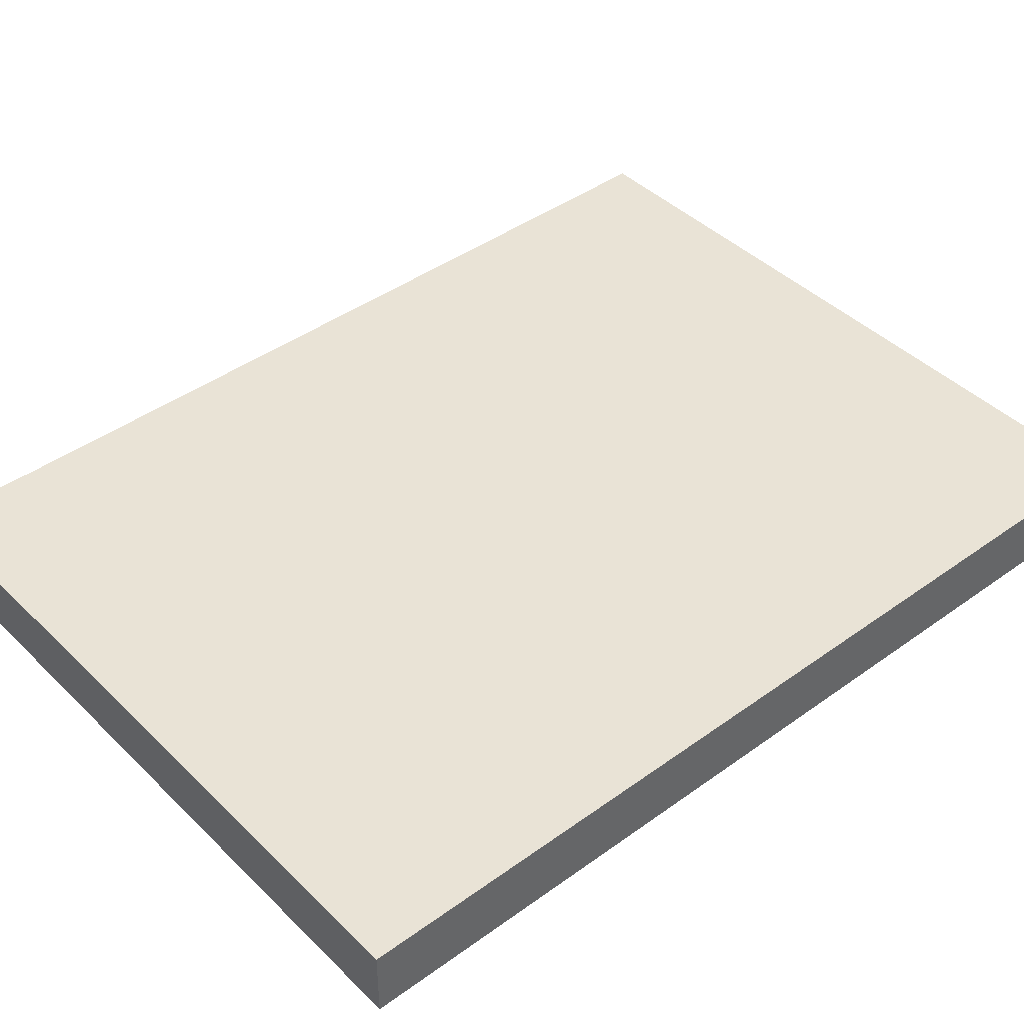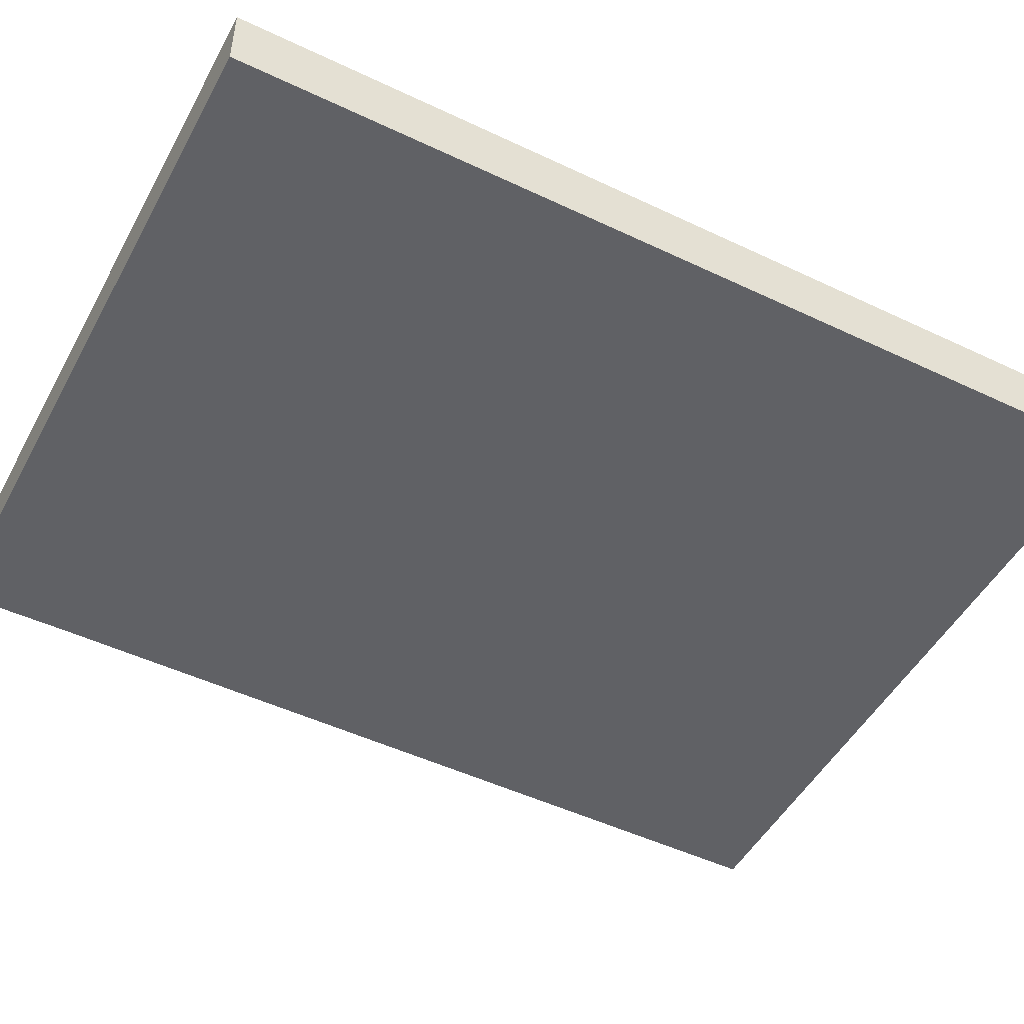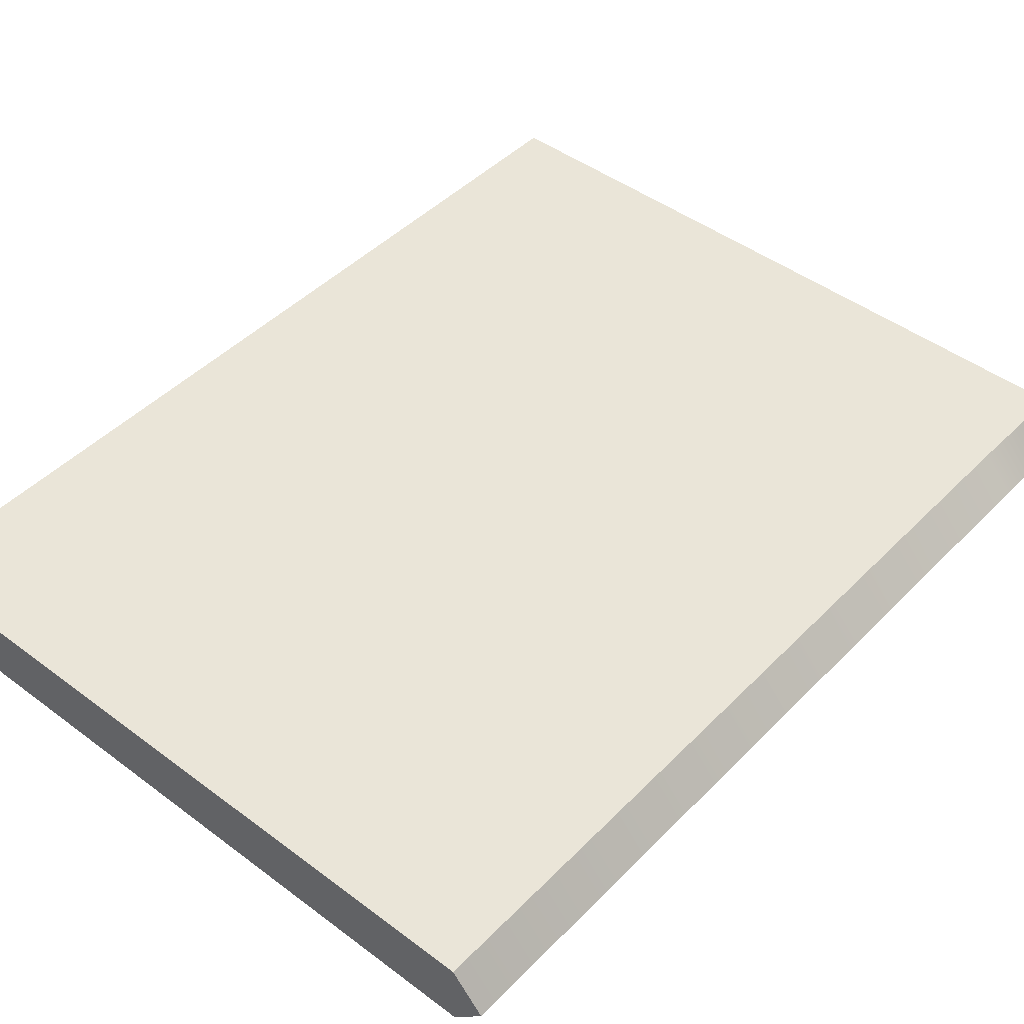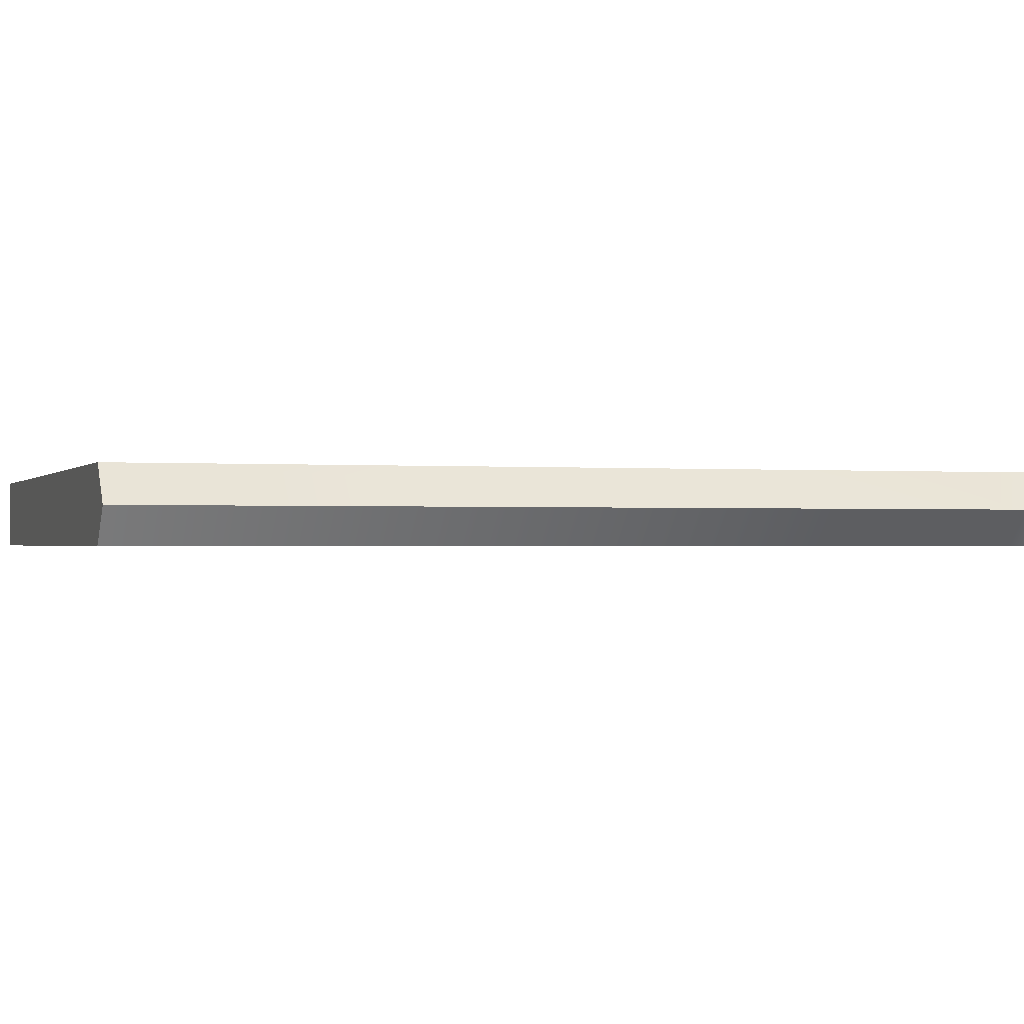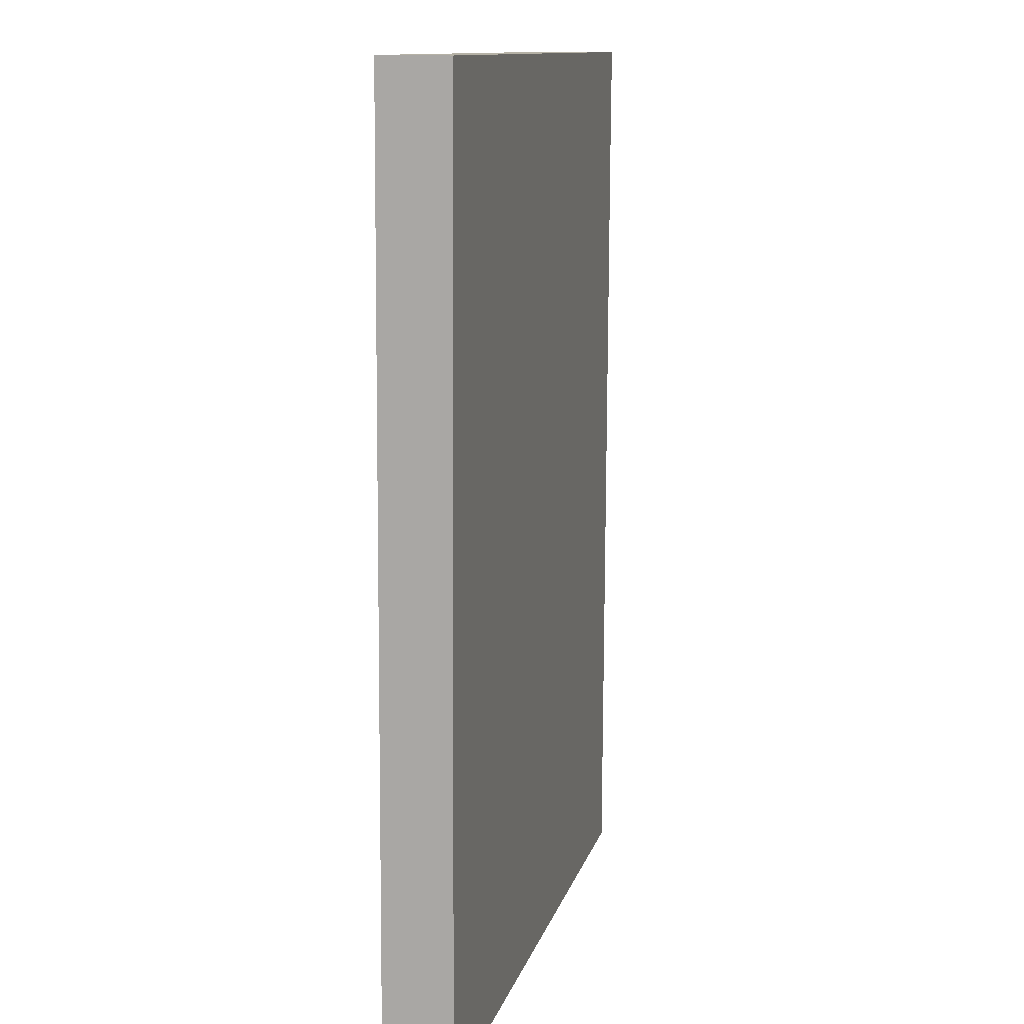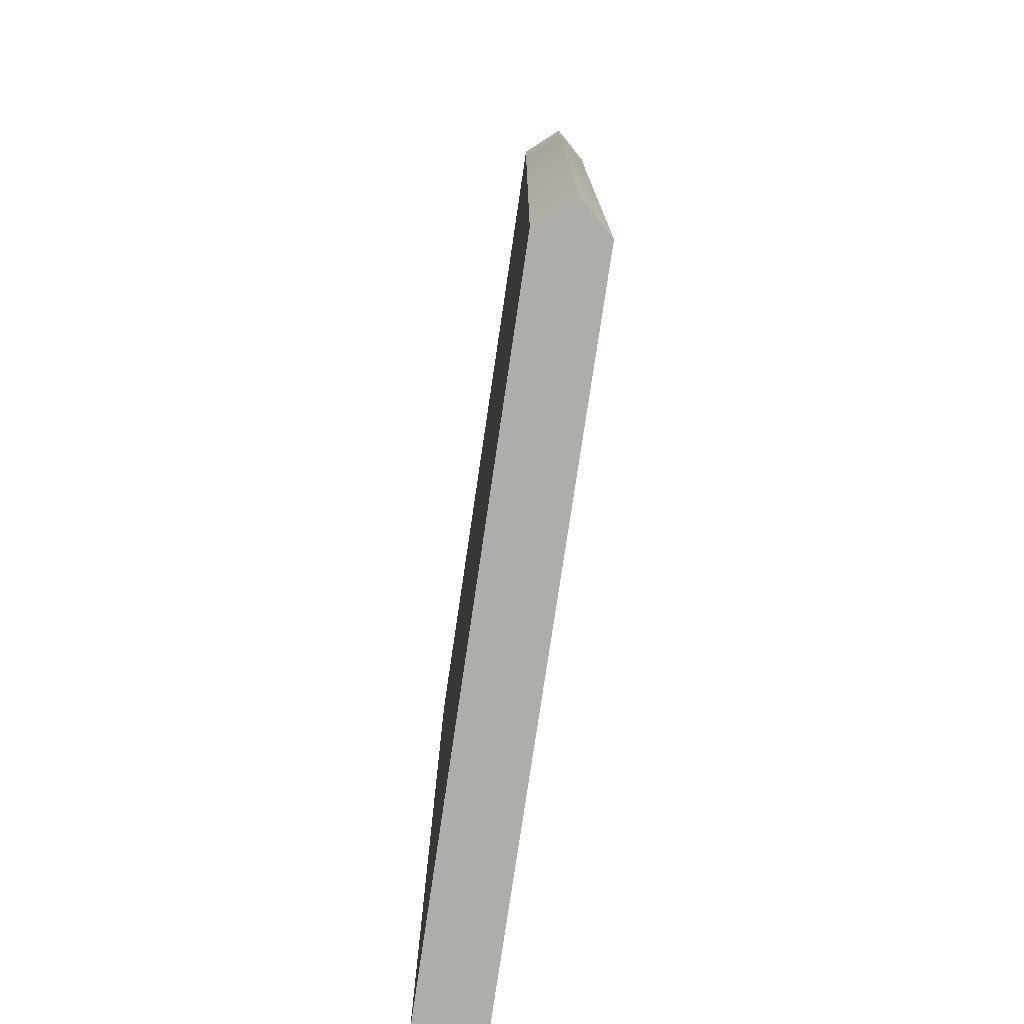
<metadata>
{"format":"obj","ext":"obj","renderer":"f3d","projection":"perspective","resolution":1024,"background":"white","views":[{"elev":42.3,"azim":48.0,"up":"+Y"},{"elev":-49.1,"azim":61.1,"up":"+Y"},{"elev":45.2,"azim":-140.3,"up":"+Y"},{"elev":-0.8,"azim":-109.2,"up":"+Y"},{"elev":13.0,"azim":103.3,"up":"+Z"},{"elev":-78.4,"azim":-98.4,"up":"+Z"}]}
</metadata>
<code>
v -14.89 1.349 -19.33
v -15.49 1.349 14.14
v -13.64 2.791 -19.3
v 15.22 2.229 -18.68
v -13.93 1.349 -19.31
v -13.03 2.229 -19.29
v -14.68 1.349 18.71
v 14.47 2.229 19.33
v -13.78 2.229 18.73
v 15.22 2.791 -18.68
v 14.47 2.791 19.33
v -14.24 1e-06 14.17
v -13.64 1e-06 -19.3
v 15.22 1e-06 -18.68
v 14.47 1e-06 19.33
v 14.47 0.5622 19.33
v -13.78 0.5622 18.73
v 15.22 0.5622 -18.68
v -13.03 0.5622 -19.29
v -14.38 2.791 18.71
v -15.63 1.349 18.69
v -14.38 1e-06 18.71
v -14.24 2.791 14.12
f 3 1 2 23
f 4 5 6
f 7 8 9
f 11 10 3 23
f 12 13 14 15
f 16 8 7 17
f 18 4 8 16
f 19 5 4 18
f 12 2 1 13
f 1 3 6 5
f 3 10 4 6
f 11 20 9 8
f 20 21 7 9
f 21 22 17 7
f 22 15 16 17
f 4 10 11 8
f 14 18 16 15
f 13 1 5 19
f 14 13 19 18
f 22 21 2 12
f 15 22 12
f 23 2 21 20
f 11 23 20

</code>
